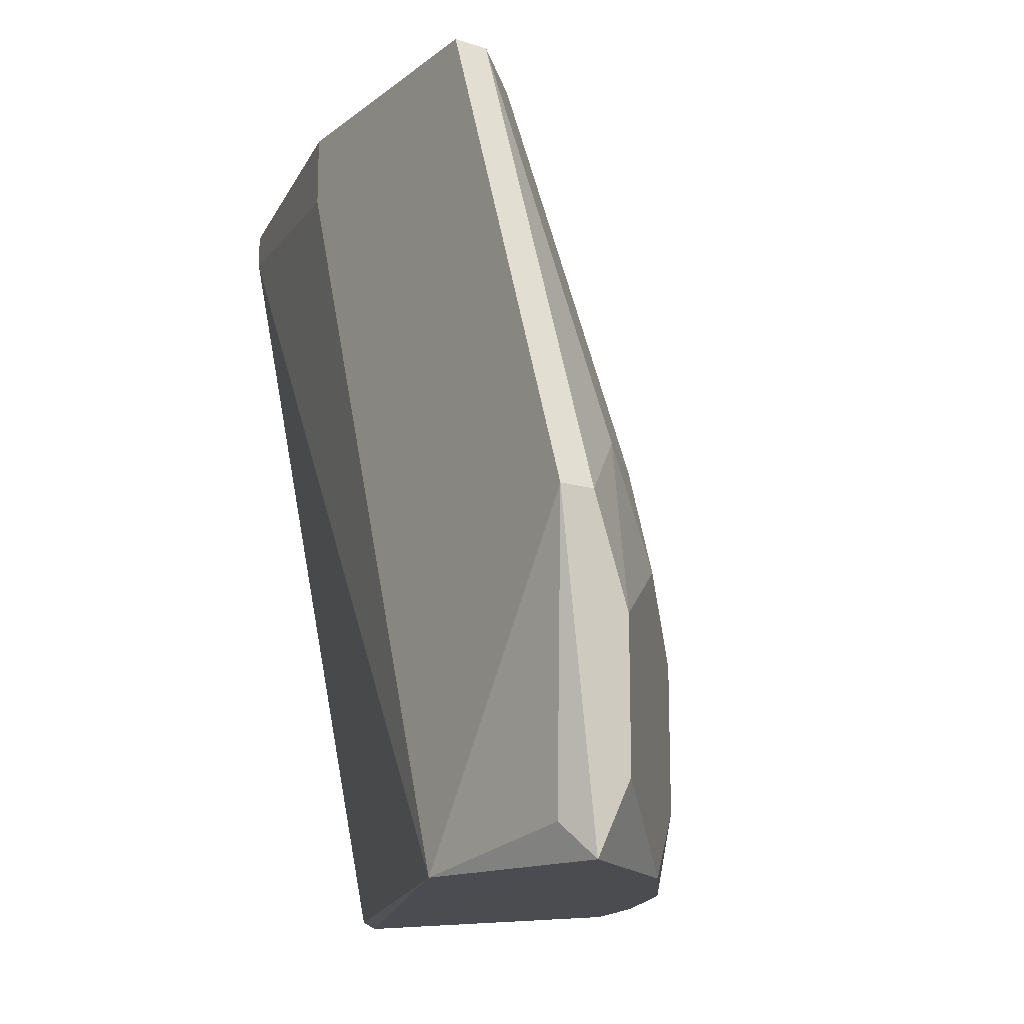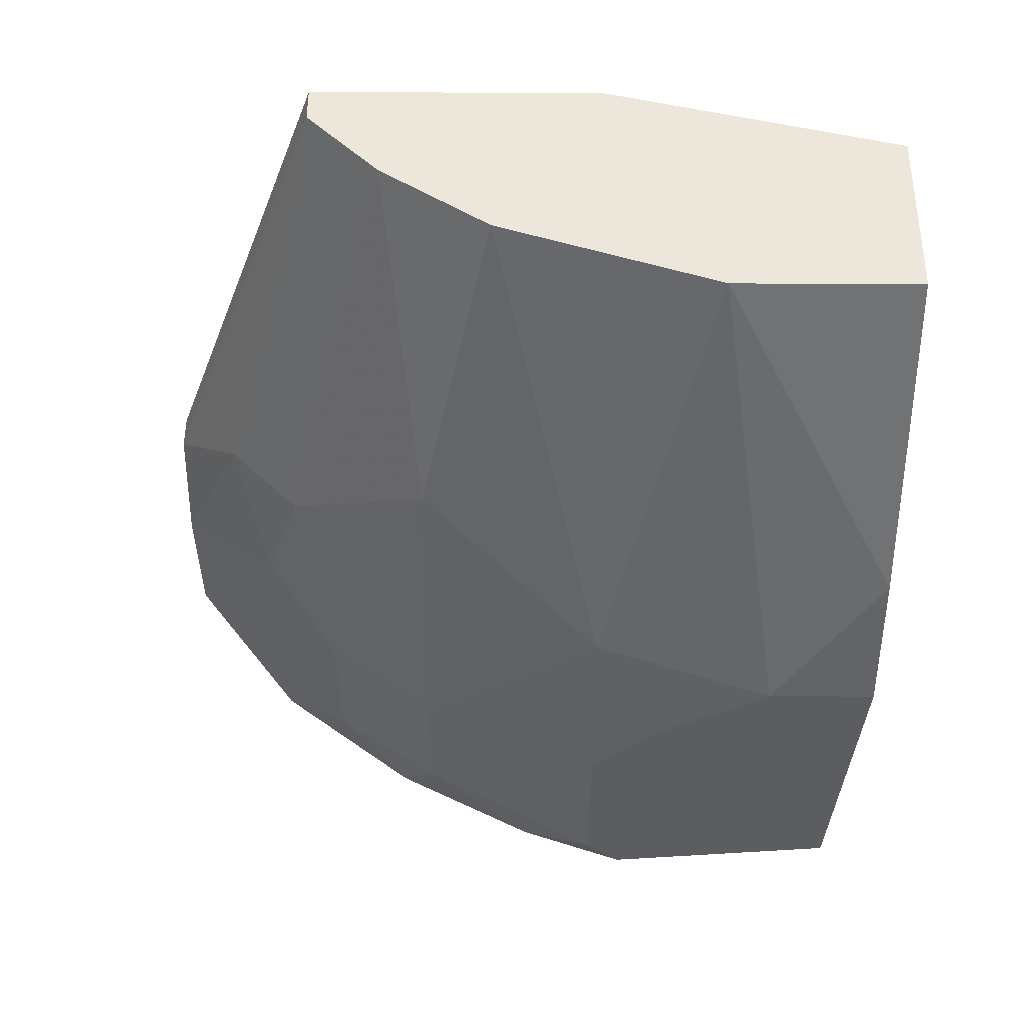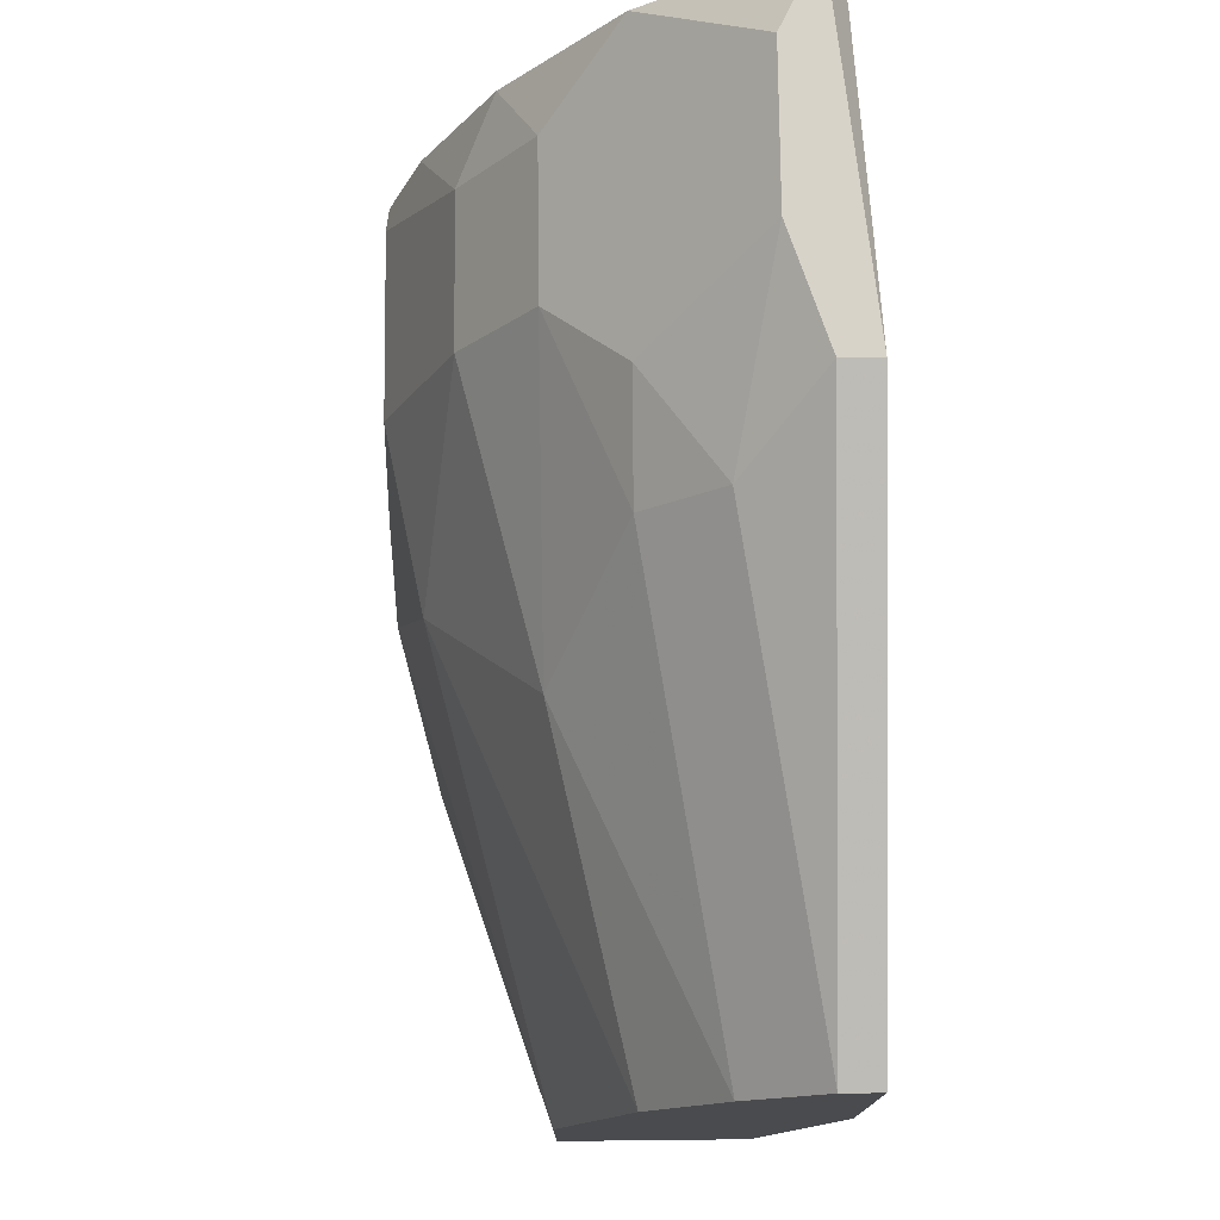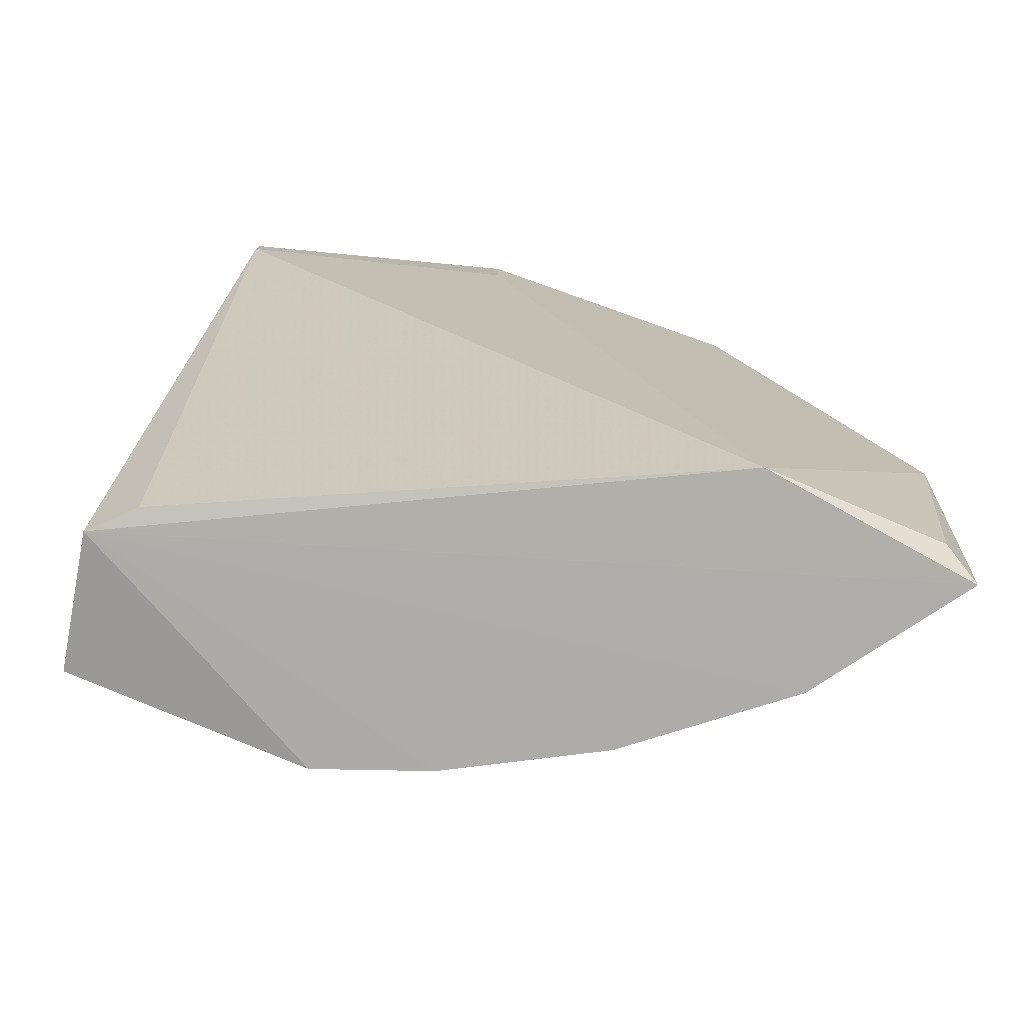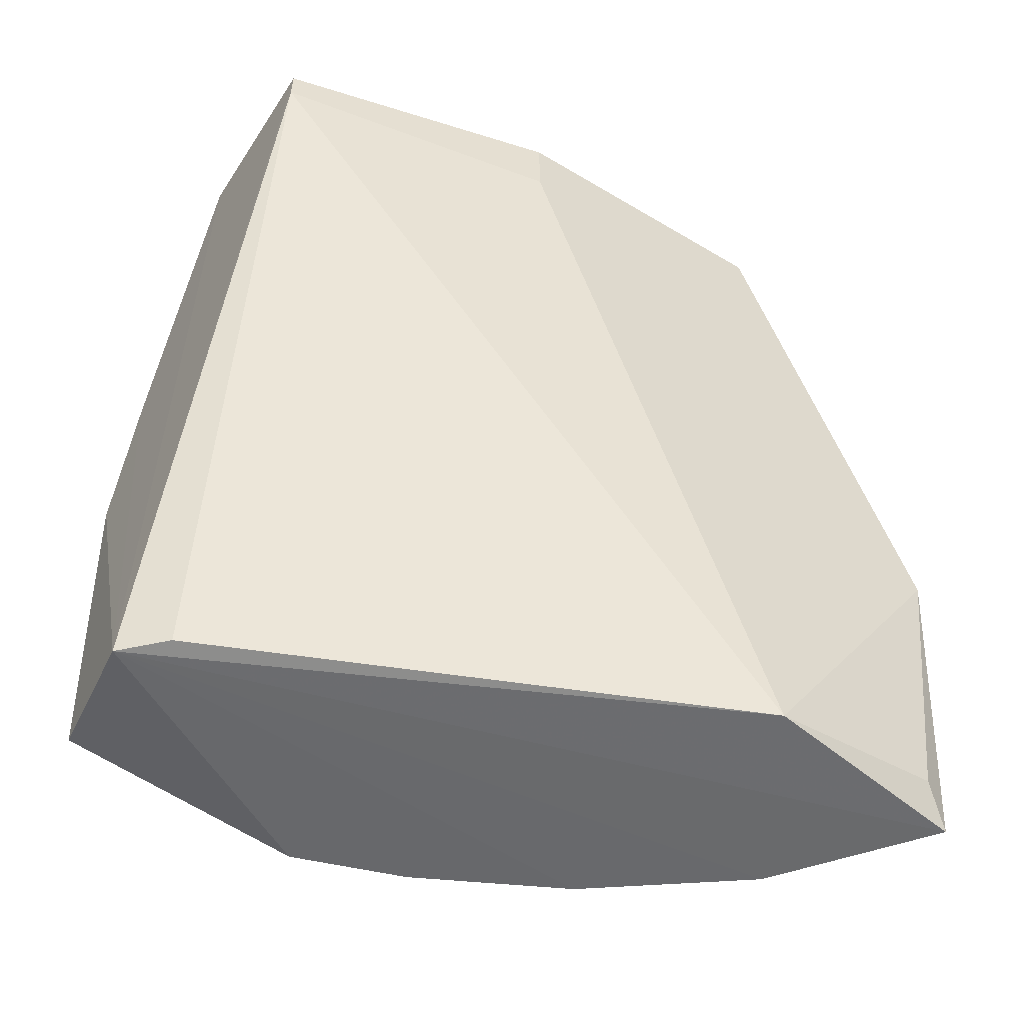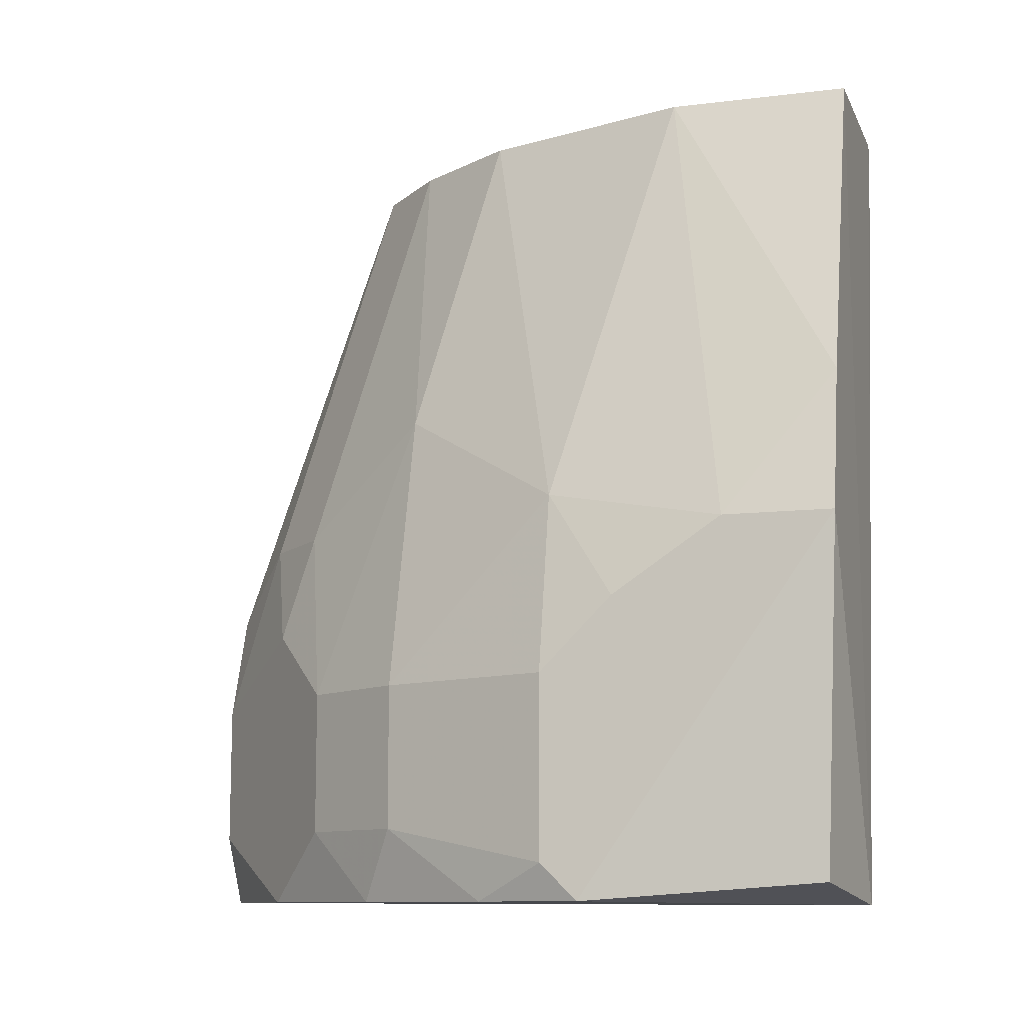
<metadata>
{"format":"obj","ext":"obj","renderer":"f3d","projection":"perspective","resolution":1024,"background":"white","views":[{"elev":-15.1,"azim":-33.2,"up":"+Y"},{"elev":52.9,"azim":90.4,"up":"+Y"},{"elev":75.9,"azim":179.4,"up":"+Z"},{"elev":-77.4,"azim":-109.5,"up":"+Y"},{"elev":-53.3,"azim":-122.5,"up":"+Y"},{"elev":-10.5,"azim":107.2,"up":"+Y"}]}
</metadata>
<code>
v 0.1765 -0.01407 -0.008132
v 0.07723 -0.06919 0.2236
v 0.09932 -0.04713 0.2015
v 0.0662 0.08526 0.08014
v 0.1324 -0.1685 0.002913
v 0.1765 -0.1685 0.1022
v 0.0662 -0.1685 0.1574
v 0.1214 0.08526 0.1132
v 0.08827 0.08526 -0.008132
v 0.0662 0.08526 0.1684
v 0.1655 -0.1023 0.1353
v 0.07723 -0.1685 0.2236
v 0.1851 -0.1633 -0.003415
v 0.1434 0.08526 -0.008132
v 0.1876 -0.08022 0.05807
v 0.1436 -0.1696 -0.009122
v 0.1214 -0.1685 0.1905
v 0.1434 0.08526 0.04705
v 0.0662 -0.06919 0.2236
v 0.1765 -0.04713 0.08014
v 0.1214 -0.08022 0.1905
v 0.07723 0.08526 0.1684
v 0.1434 -0.01407 0.1353
v 0.08827 0.07421 -0.008132
v 0.1876 -0.1574 0.08014
v 0.1876 -0.05816 -0.008132
v 0.08827 -0.1023 0.2236
v 0.09932 0.08526 0.1463
v 0.1434 -0.1464 0.1684
v 0.1876 -0.05816 0.02498
v 0.1876 -0.1023 0.08014
v 0.0662 0.06318 0.08014
v 0.1876 -0.1685 0.06911
v 0.1214 -0.04713 0.1794
v 0.1655 -0.1464 0.1353
v 0.07113 -0.1582 0.2141
v 0.08827 -0.1464 0.2236
v 0.1434 -0.1023 0.1684
v 0.1544 -0.1685 0.1463
f 35 29 39
f 4 8 9
f 4 7 10
f 8 4 10
f 9 8 14
f 7 5 16
f 12 7 16
f 14 1 16
f 9 14 16
f 12 16 17
f 1 14 18
f 14 8 18
f 2 10 19
f 10 7 19
f 12 2 19
f 18 8 20
f 2 3 22
f 10 2 22
f 8 10 22
f 20 8 23
f 11 20 23
f 5 7 24
f 4 9 24
f 16 5 24
f 9 16 24
f 15 25 26
f 13 16 26
f 16 1 26
f 3 2 27
f 2 12 27
f 21 3 27
f 17 21 27
f 22 3 28
f 8 22 28
f 23 8 28
f 21 17 29
f 1 18 30
f 20 15 30
f 18 20 30
f 15 26 30
f 26 1 30
f 20 11 31
f 15 20 31
f 11 25 31
f 25 15 31
f 7 4 32
f 4 24 32
f 24 7 32
f 6 16 33
f 16 13 33
f 25 6 33
f 26 25 33
f 13 26 33
f 3 21 34
f 28 3 34
f 23 28 34
f 6 25 35
f 25 11 35
f 11 29 35
f 7 12 36
f 19 7 36
f 12 19 36
f 12 17 37
f 27 12 37
f 17 27 37
f 11 23 38
f 29 11 38
f 21 29 38
f 34 21 38
f 23 34 38
f 16 6 39
f 17 16 39
f 29 17 39
f 6 35 39

</code>
